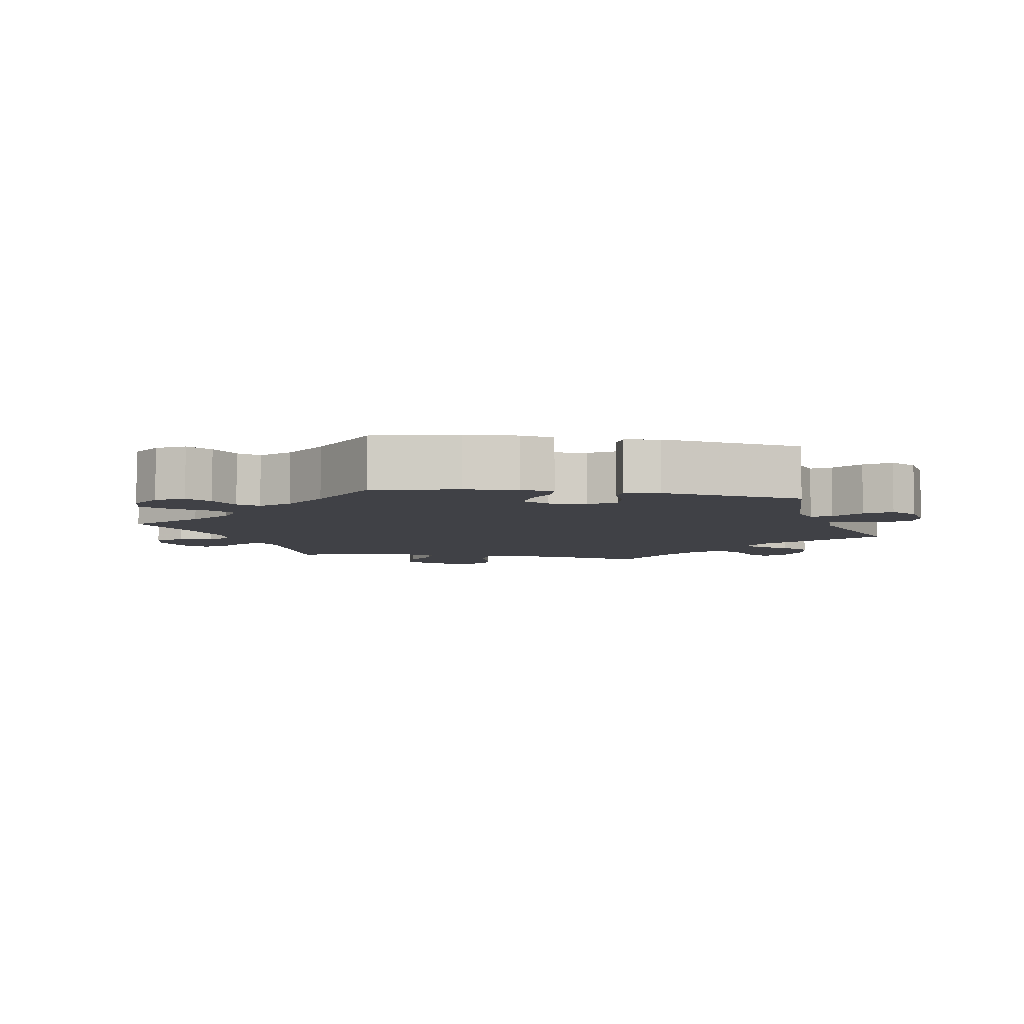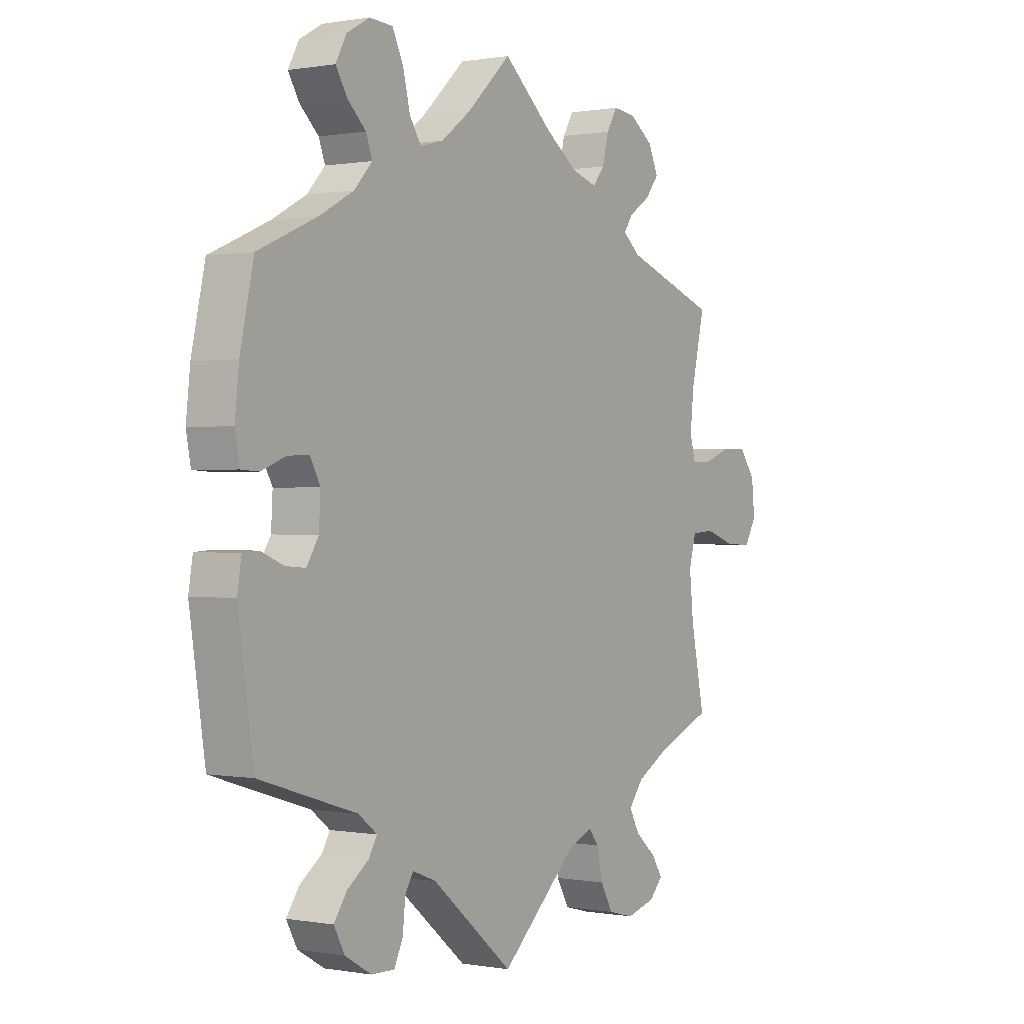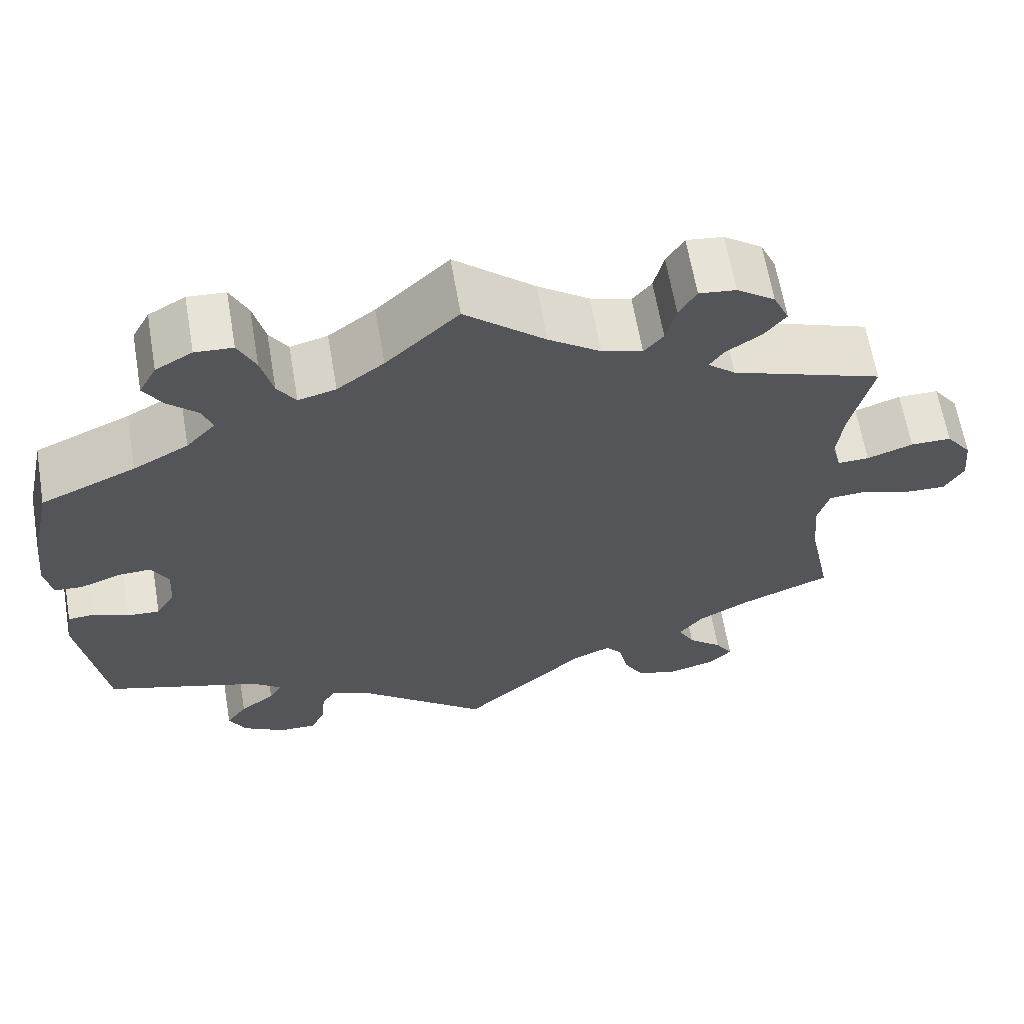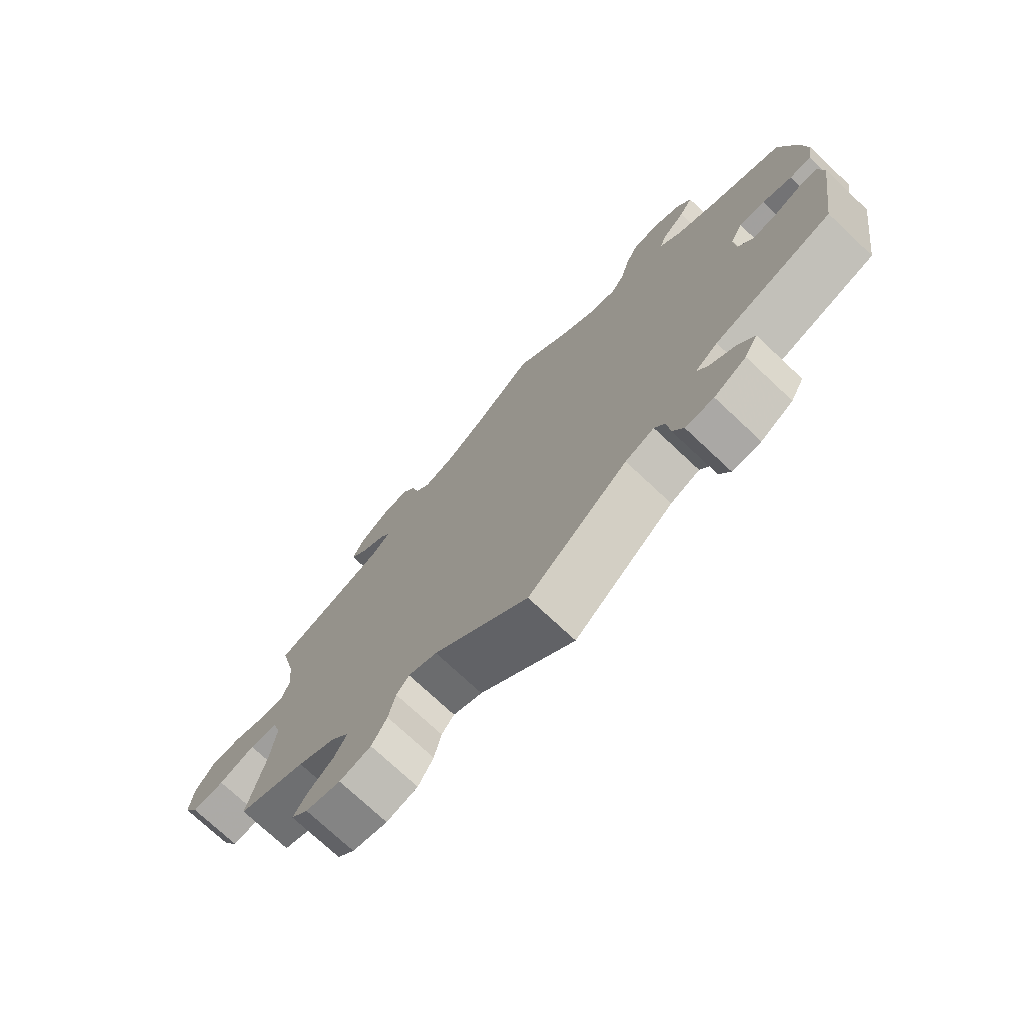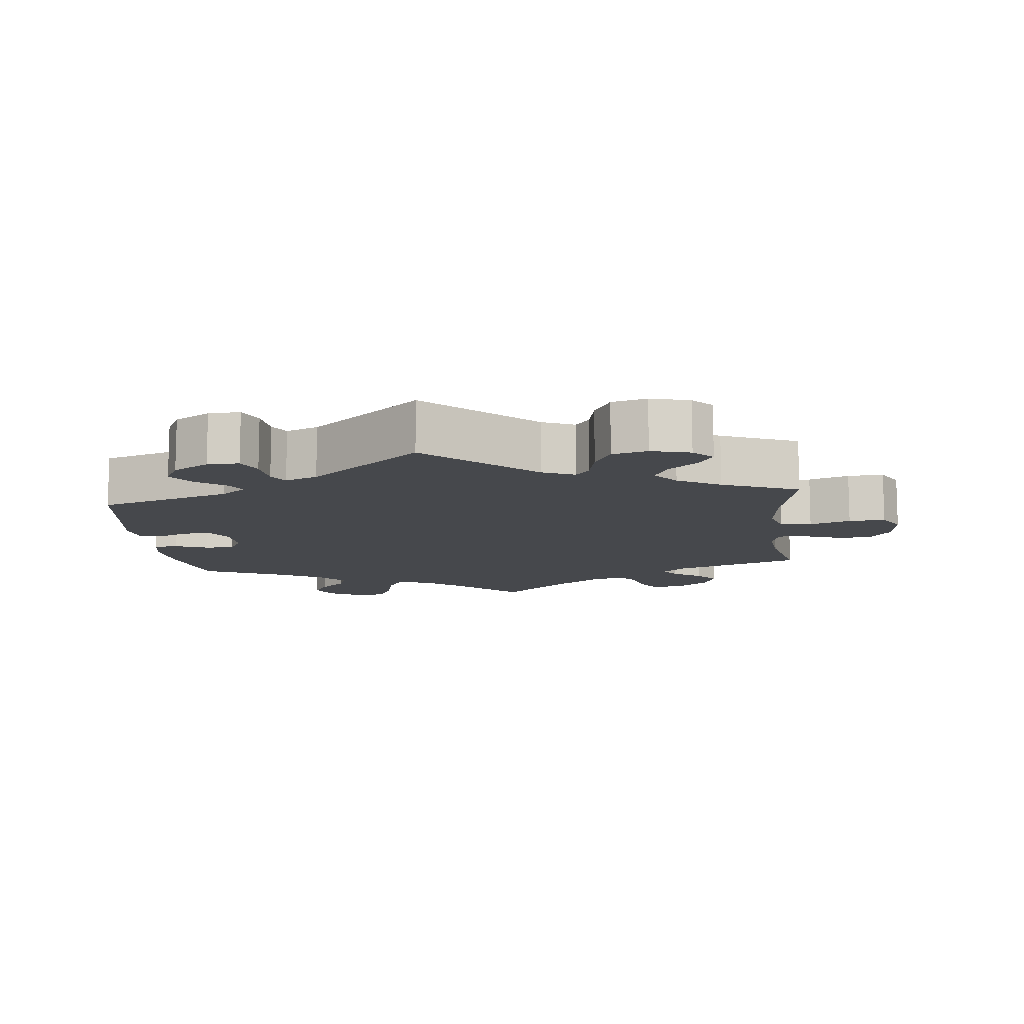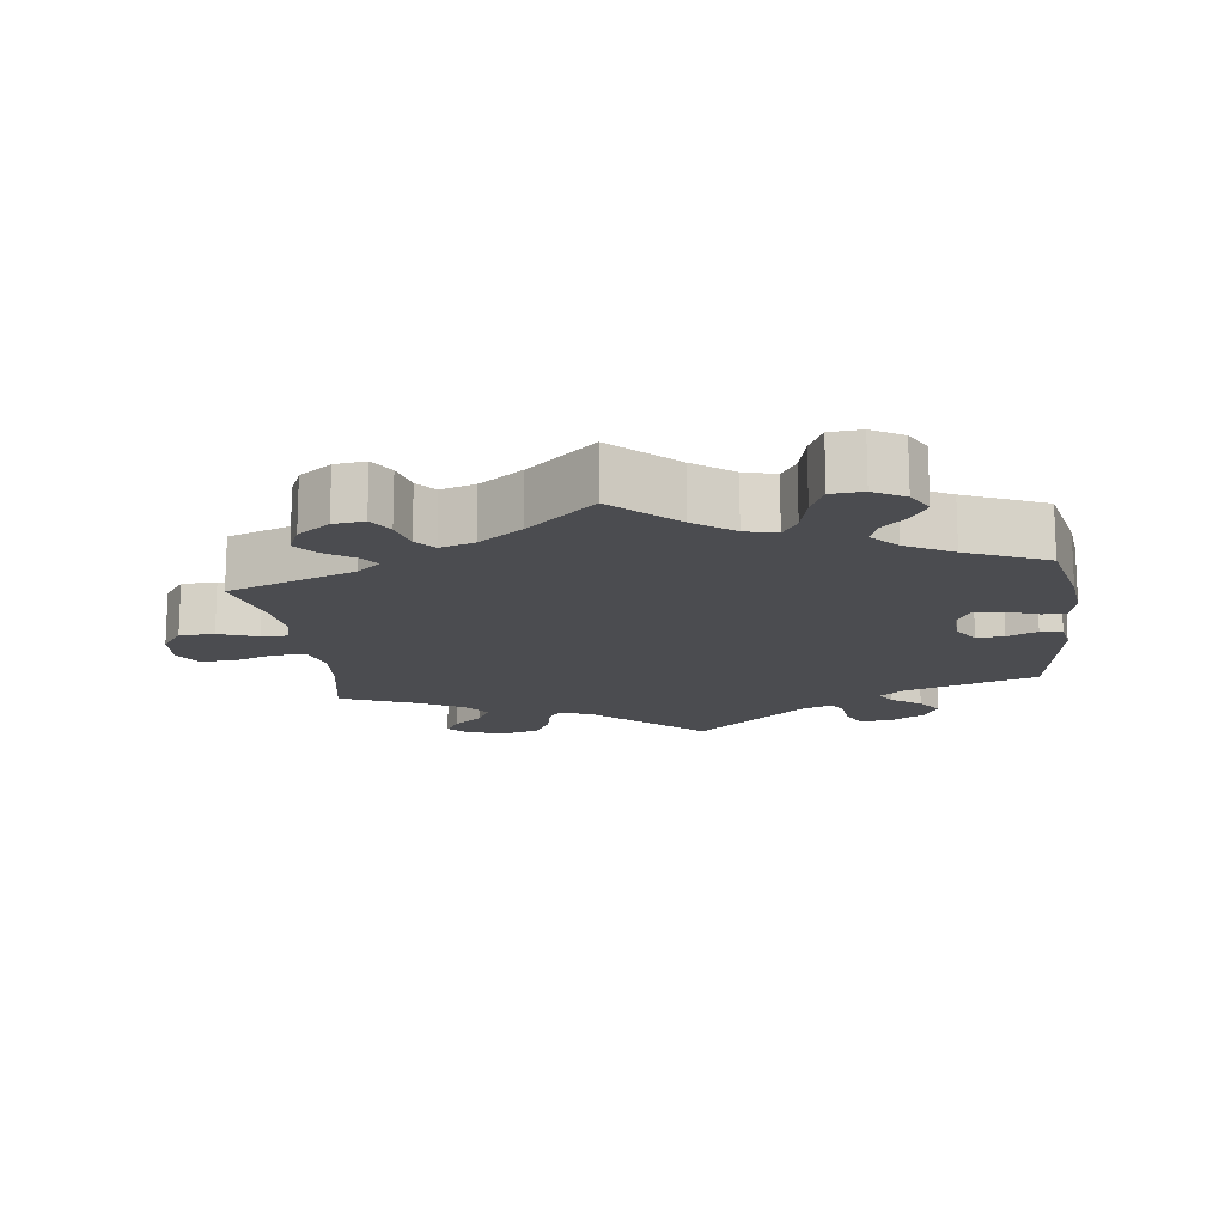
<metadata>
{"format":"obj","ext":"obj","renderer":"f3d","projection":"perspective","resolution":1024,"background":"white","views":[{"elev":-6.0,"azim":79.9,"up":"+Y"},{"elev":0.3,"azim":123.7,"up":"+Z"},{"elev":63.9,"azim":170.3,"up":"+Z"},{"elev":-74.2,"azim":46.8,"up":"+Z"},{"elev":-11.3,"azim":-173.7,"up":"+Y"},{"elev":-15.2,"azim":7.6,"up":"+Y"}]}
</metadata>
<code>
v 0.312 0.07 -0.348
v 0.276 0.07 -0.376
v 0.292 0.07 -0.403
v 0.334 0.07 -0.434
v 0.359 0.07 -0.47
v 0.338 0.07 -0.509
v 0.287 0.07 -0.539
v 0.242 0.07 -0.54
v 0.225 0.07 -0.504
v 0.22 0.07 -0.455
v 0.204 0.07 -0.428
v 0.158 0.07 -0.446
v 0 0.07 -0.578
v -0.15 0.07 -0.441
v -0.196 0.07 -0.421
v -0.216 0.07 -0.446
v -0.227 0.07 -0.497
v -0.251 0.07 -0.54
v -0.301 0.07 -0.553
v -0.357 0.07 -0.538
v -0.384 0.07 -0.51
v -0.363 0.07 -0.477
v -0.322 0.07 -0.442
v -0.302 0.07 -0.405
v -0.331 0.07 -0.368
v -0.392 0.07 -0.334
v -0.501 0.07 -0.289
v -0.474 0.07 -0.159
v -0.466 0.07 -0.081
v -0.48 0.07 -0.031
v -0.525 0.07 -0.028
v -0.583 0.07 -0.048
v -0.635 0.07 -0.05
v -0.658 0.07 -0.01
v -0.652 0.07 0.049
v -0.621 0.07 0.091
v -0.572 0.07 0.091
v -0.517 0.07 0.071
v -0.479 0.07 0.07
v -0.468 0.07 0.111
v -0.475 0.07 0.177
v -0.501 0.07 0.289
v -0.32 0.07 0.353
v -0.287 0.07 0.381
v -0.304 0.07 0.406
v -0.346 0.07 0.434
v -0.372 0.07 0.467
v -0.353 0.07 0.509
v -0.307 0.07 0.542
v -0.263 0.07 0.547
v -0.242 0.07 0.512
v -0.23 0.07 0.464
v -0.207 0.07 0.436
v -0.158 0.07 0.451
v -0.096 0.07 0.495
v 0 0.07 0.578
v 0.087 0.07 0.496
v 0.143 0.07 0.454
v 0.188 0.07 0.442
v 0.21 0.07 0.476
v 0.224 0.07 0.533
v 0.245 0.07 0.577
v 0.29 0.07 0.58
v 0.334 0.07 0.555
v 0.355 0.07 0.516
v 0.333 0.07 0.48
v 0.297 0.07 0.446
v 0.285 0.07 0.413
v 0.32 0.07 0.375
v 0.386 0.07 0.339
v 0.5 0.07 0.289
v 0.526 0.07 0.17
v 0.534 0.07 0.097
v 0.525 0.07 0.05
v 0.491 0.07 0.048
v 0.444 0.07 0.066
v 0.403 0.07 0.068
v 0.383 0.07 0.031
v 0.386 0.07 -0.023
v 0.409 0.07 -0.06
v 0.448 0.07 -0.057
v 0.491 0.07 -0.039
v 0.522 0.07 -0.041
v 0.53 0.07 -0.09
v 0.5 0.07 -0.289
v 0.312 0 -0.348
v 0.276 0 -0.376
v 0.292 0 -0.403
v 0.334 0 -0.434
v 0.359 0 -0.47
v 0.338 0 -0.509
v 0.287 0 -0.539
v 0.242 0 -0.54
v 0.225 0 -0.504
v 0.22 0 -0.455
v 0.204 0 -0.428
v 0.158 0 -0.446
v 0 0 -0.578
v -0.15 0 -0.441
v -0.196 0 -0.421
v -0.216 0 -0.446
v -0.227 0 -0.497
v -0.251 0 -0.54
v -0.301 0 -0.553
v -0.357 0 -0.538
v -0.384 0 -0.51
v -0.363 0 -0.477
v -0.322 0 -0.442
v -0.302 0 -0.405
v -0.331 0 -0.368
v -0.392 0 -0.334
v -0.501 0 -0.289
v -0.474 0 -0.159
v -0.466 0 -0.081
v -0.48 0 -0.031
v -0.525 0 -0.028
v -0.583 0 -0.048
v -0.635 0 -0.05
v -0.658 0 -0.01
v -0.652 0 0.049
v -0.621 0 0.091
v -0.572 0 0.091
v -0.517 0 0.071
v -0.479 0 0.07
v -0.468 0 0.111
v -0.475 0 0.177
v -0.501 0 0.289
v -0.32 0 0.353
v -0.287 0 0.381
v -0.304 0 0.406
v -0.346 0 0.434
v -0.372 0 0.467
v -0.353 0 0.509
v -0.307 0 0.542
v -0.263 0 0.547
v -0.242 0 0.512
v -0.23 0 0.464
v -0.207 0 0.436
v -0.158 0 0.451
v -0.096 0 0.495
v 0 0 0.578
v 0.087 0 0.496
v 0.143 0 0.454
v 0.188 0 0.442
v 0.21 0 0.476
v 0.224 0 0.533
v 0.245 0 0.577
v 0.29 0 0.58
v 0.334 0 0.555
v 0.355 0 0.516
v 0.333 0 0.48
v 0.297 0 0.446
v 0.285 0 0.413
v 0.32 0 0.375
v 0.386 0 0.339
v 0.5 0 0.289
v 0.526 0 0.17
v 0.534 0 0.097
v 0.525 0 0.05
v 0.491 0 0.048
v 0.444 0 0.066
v 0.403 0 0.068
v 0.383 0 0.031
v 0.386 0 -0.023
v 0.409 0 -0.06
v 0.448 0 -0.057
v 0.491 0 -0.039
v 0.522 0 -0.041
v 0.53 0 -0.09
v 0.5 0 -0.289
f 84 85 1
f 81 82 83 84
f 80 81 84 1
f 79 80 1 2
f 78 79 2
f 73 74 75 76
f 73 76 77
f 70 71 72 73
f 69 70 73 77
f 68 69 77 78
f 64 65 66 67
f 64 67 68
f 63 64 68
f 60 61 62 63
f 59 60 63 68
f 58 59 68 78
f 55 56 57
f 54 55 57 58
f 53 54 58 78
f 49 50 51 52
f 49 52 53
f 48 49 53
f 45 46 47 48
f 44 45 48 53
f 43 44 53 78
f 41 42 43 78
f 35 36 37 38
f 35 38 39
f 34 35 39
f 31 32 33 34
f 30 31 34 39
f 29 30 39 40
f 26 27 28
f 25 26 28 29
f 24 25 29 40
f 20 21 22 23
f 20 23 24
f 19 20 24
f 16 17 18 19
f 16 19 24
f 15 16 24 40
f 12 13 14
f 11 12 14 15
f 7 8 9 10
f 7 10 11
f 6 7 11
f 3 4 5 6
f 2 3 6 11
f 15 40 41 78
f 2 11 15 78
f 86 170 169
f 169 168 167 166
f 86 169 166 165
f 87 86 165 164
f 87 164 163
f 161 160 159 158
f 162 161 158
f 158 157 156 155
f 162 158 155 154
f 163 162 154 153
f 152 151 150 149
f 153 152 149
f 153 149 148
f 148 147 146 145
f 153 148 145 144
f 163 153 144 143
f 142 141 140
f 143 142 140 139
f 163 143 139 138
f 137 136 135 134
f 138 137 134
f 138 134 133
f 133 132 131 130
f 138 133 130 129
f 163 138 129 128
f 163 128 127 126
f 123 122 121 120
f 124 123 120
f 124 120 119
f 119 118 117 116
f 124 119 116 115
f 125 124 115 114
f 113 112 111
f 114 113 111 110
f 125 114 110 109
f 108 107 106 105
f 109 108 105
f 109 105 104
f 104 103 102 101
f 109 104 101
f 125 109 101 100
f 99 98 97
f 100 99 97 96
f 95 94 93 92
f 96 95 92
f 96 92 91
f 91 90 89 88
f 96 91 88 87
f 163 126 125 100
f 163 100 96 87
f 1 86 87 2
f 2 87 88 3
f 3 88 89 4
f 4 89 90 5
f 5 90 91 6
f 6 91 92 7
f 7 92 93 8
f 8 93 94 9
f 9 94 95 10
f 10 95 96 11
f 11 96 97 12
f 12 97 98 13
f 13 98 99 14
f 14 99 100 15
f 15 100 101 16
f 16 101 102 17
f 17 102 103 18
f 18 103 104 19
f 19 104 105 20
f 20 105 106 21
f 21 106 107 22
f 22 107 108 23
f 23 108 109 24
f 24 109 110 25
f 25 110 111 26
f 26 111 112 27
f 27 112 113 28
f 28 113 114 29
f 29 114 115 30
f 30 115 116 31
f 31 116 117 32
f 32 117 118 33
f 33 118 119 34
f 34 119 120 35
f 35 120 121 36
f 36 121 122 37
f 37 122 123 38
f 38 123 124 39
f 39 124 125 40
f 40 125 126 41
f 41 126 127 42
f 42 127 128 43
f 43 128 129 44
f 44 129 130 45
f 45 130 131 46
f 46 131 132 47
f 47 132 133 48
f 48 133 134 49
f 49 134 135 50
f 50 135 136 51
f 51 136 137 52
f 52 137 138 53
f 53 138 139 54
f 54 139 140 55
f 55 140 141 56
f 56 141 142 57
f 57 142 143 58
f 58 143 144 59
f 59 144 145 60
f 60 145 146 61
f 61 146 147 62
f 62 147 148 63
f 63 148 149 64
f 64 149 150 65
f 65 150 151 66
f 66 151 152 67
f 67 152 153 68
f 68 153 154 69
f 69 154 155 70
f 70 155 156 71
f 71 156 157 72
f 72 157 158 73
f 73 158 159 74
f 74 159 160 75
f 75 160 161 76
f 76 161 162 77
f 77 162 163 78
f 78 163 164 79
f 79 164 165 80
f 80 165 166 81
f 81 166 167 82
f 82 167 168 83
f 83 168 169 84
f 84 169 170 85
f 85 170 86 1

</code>
